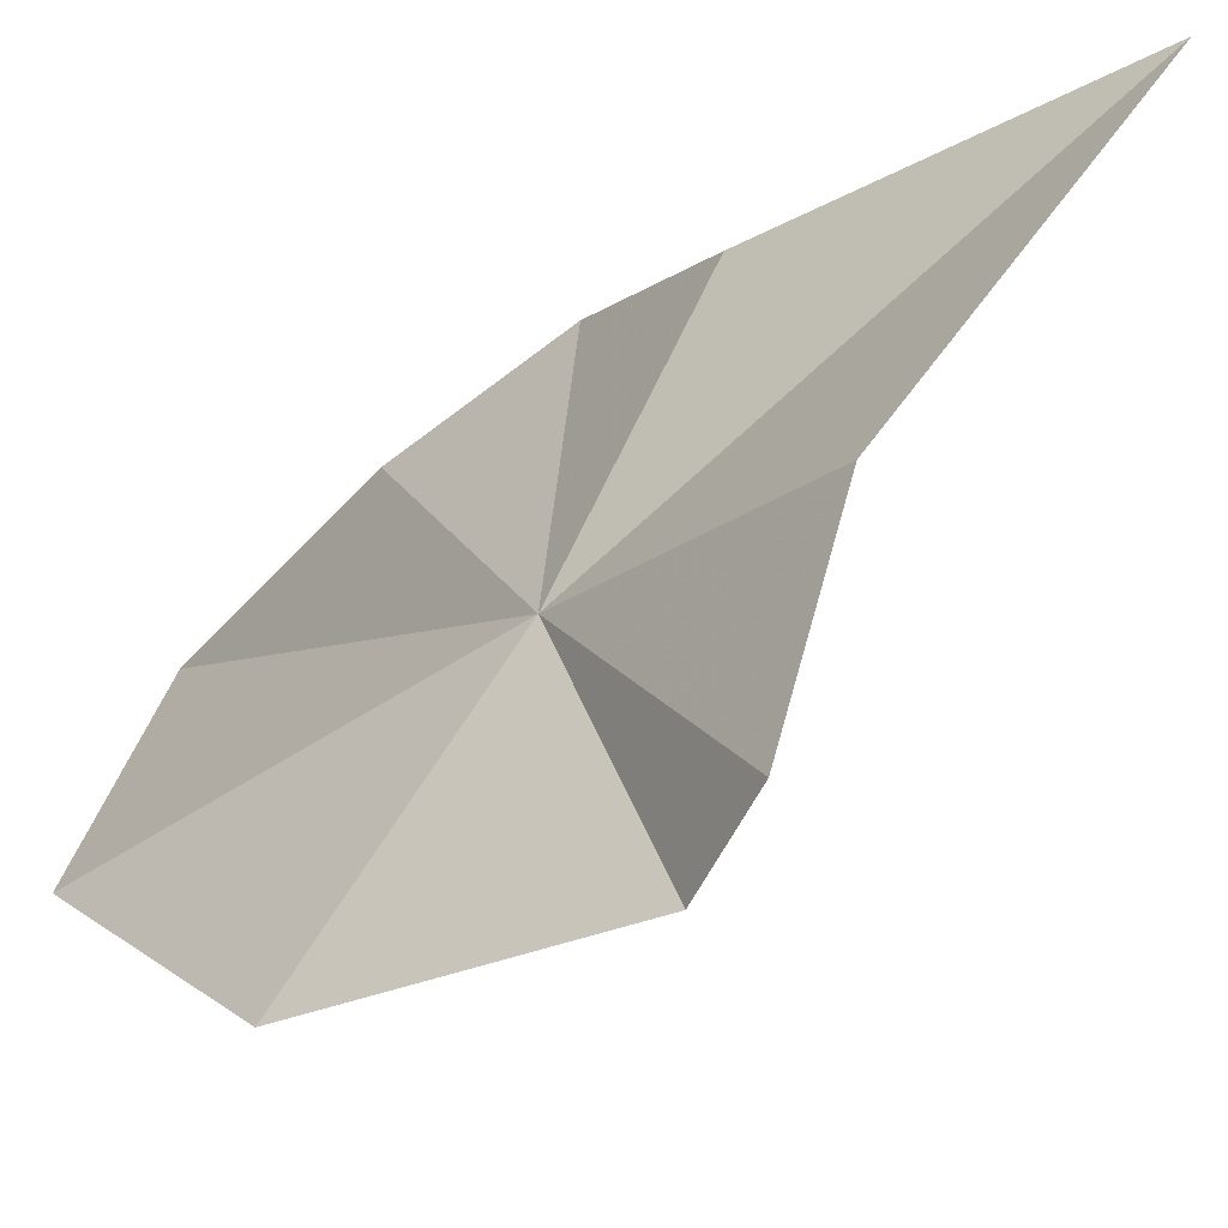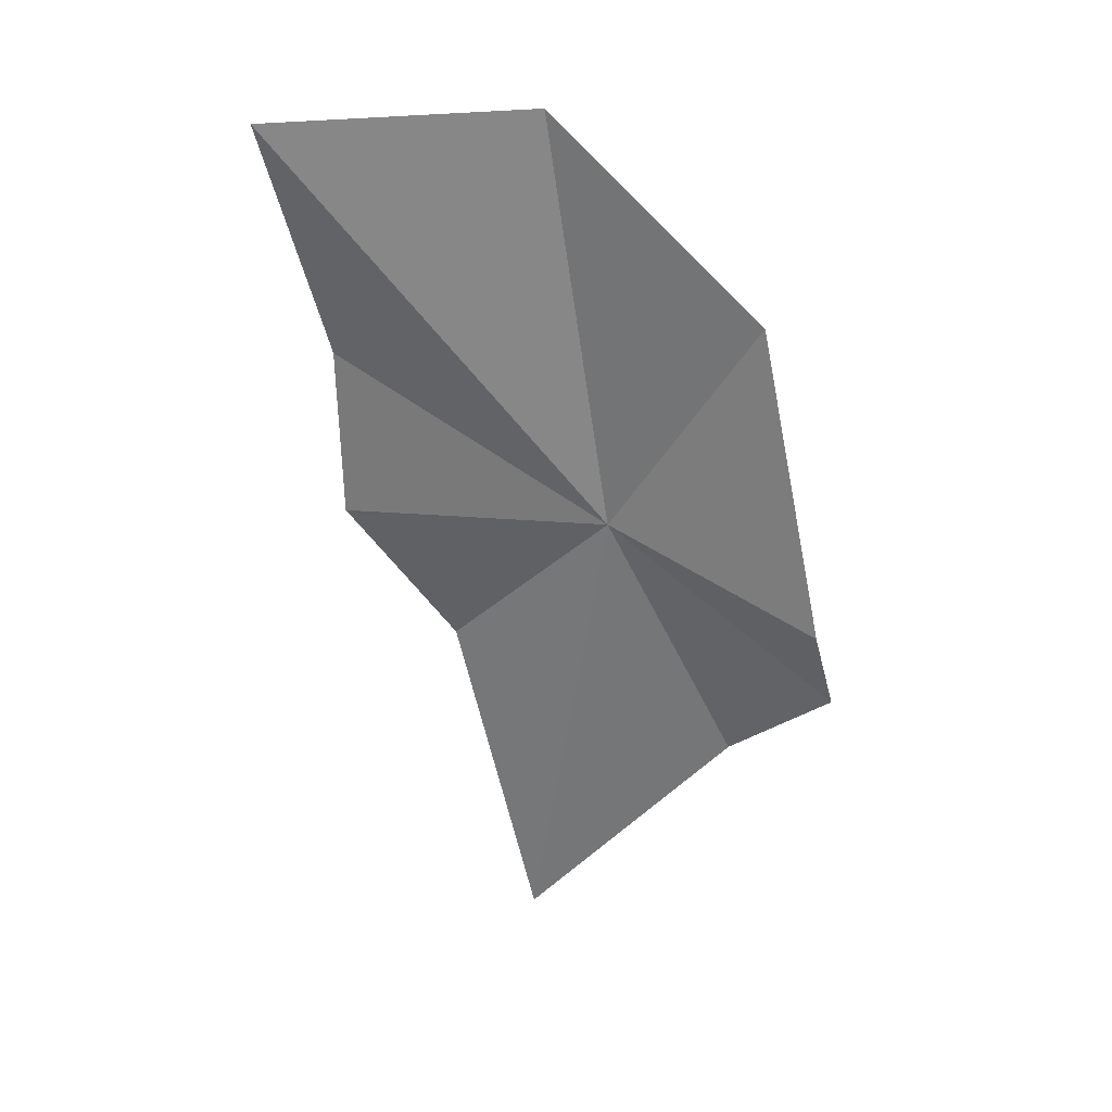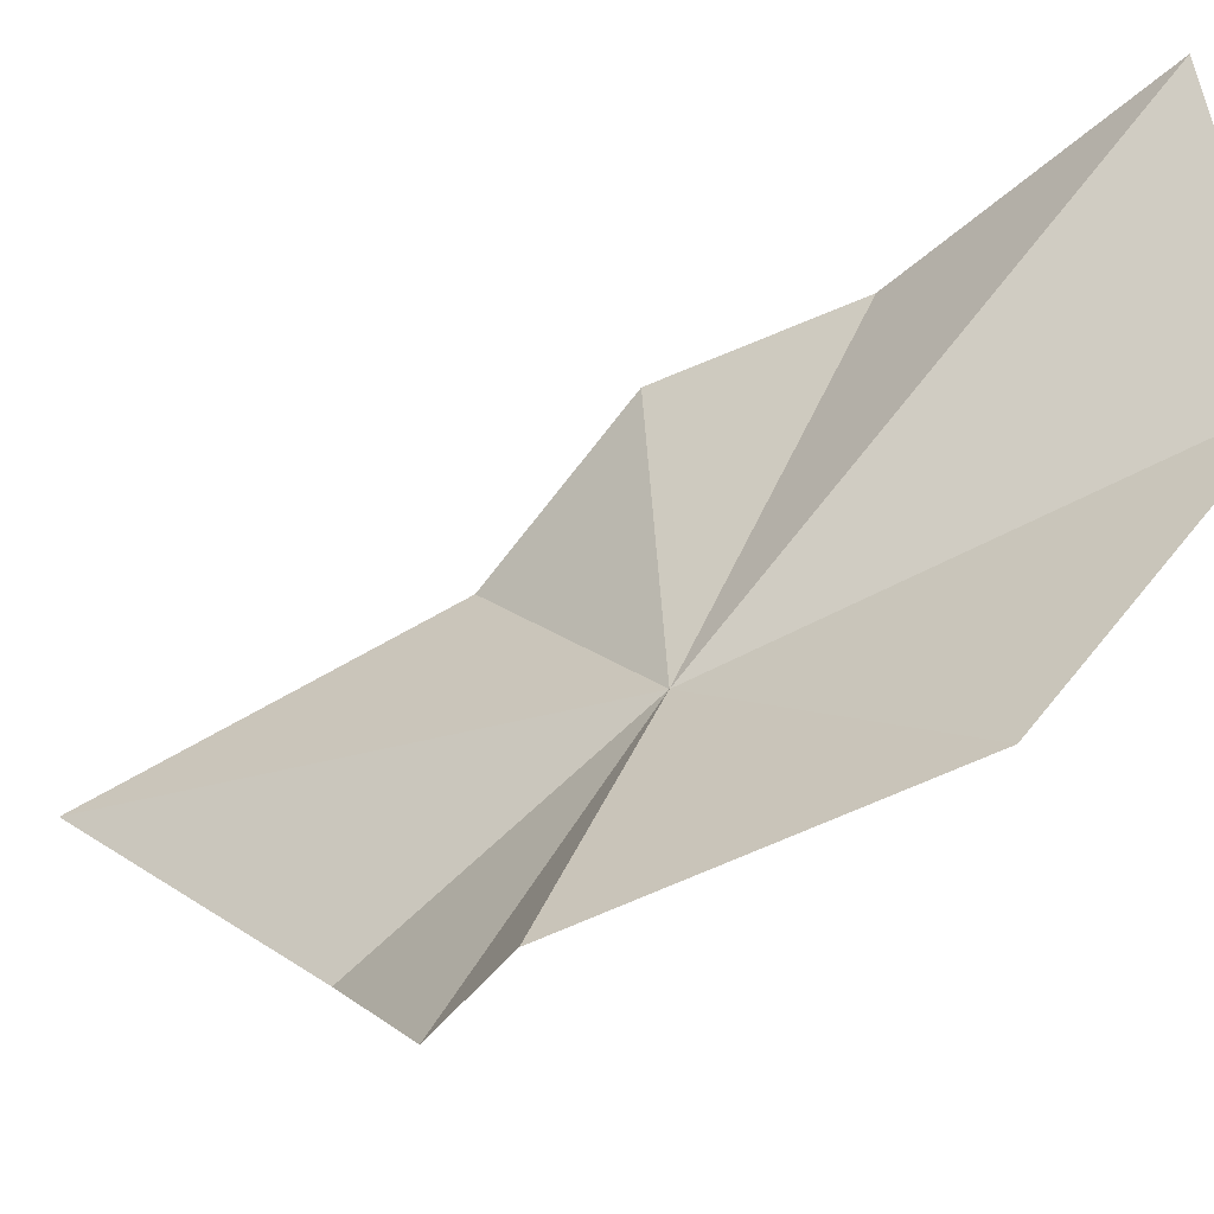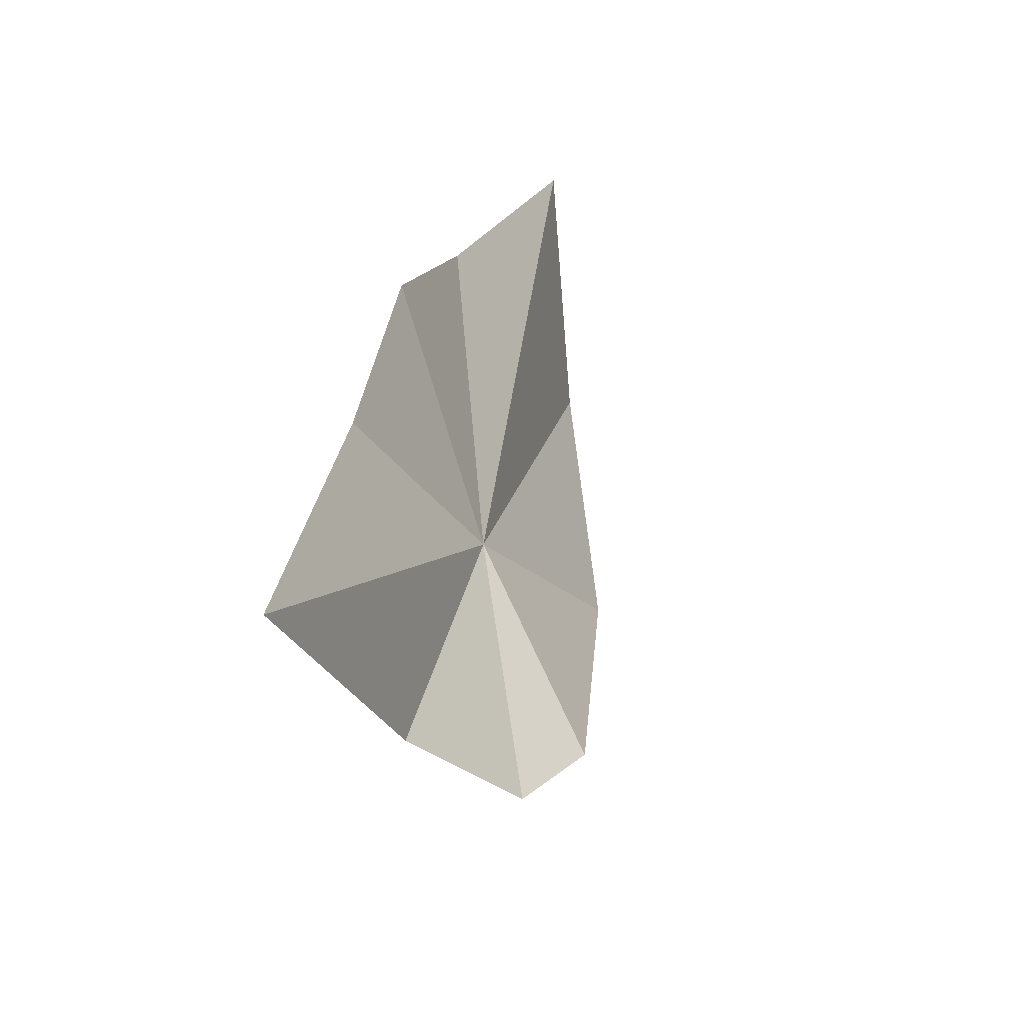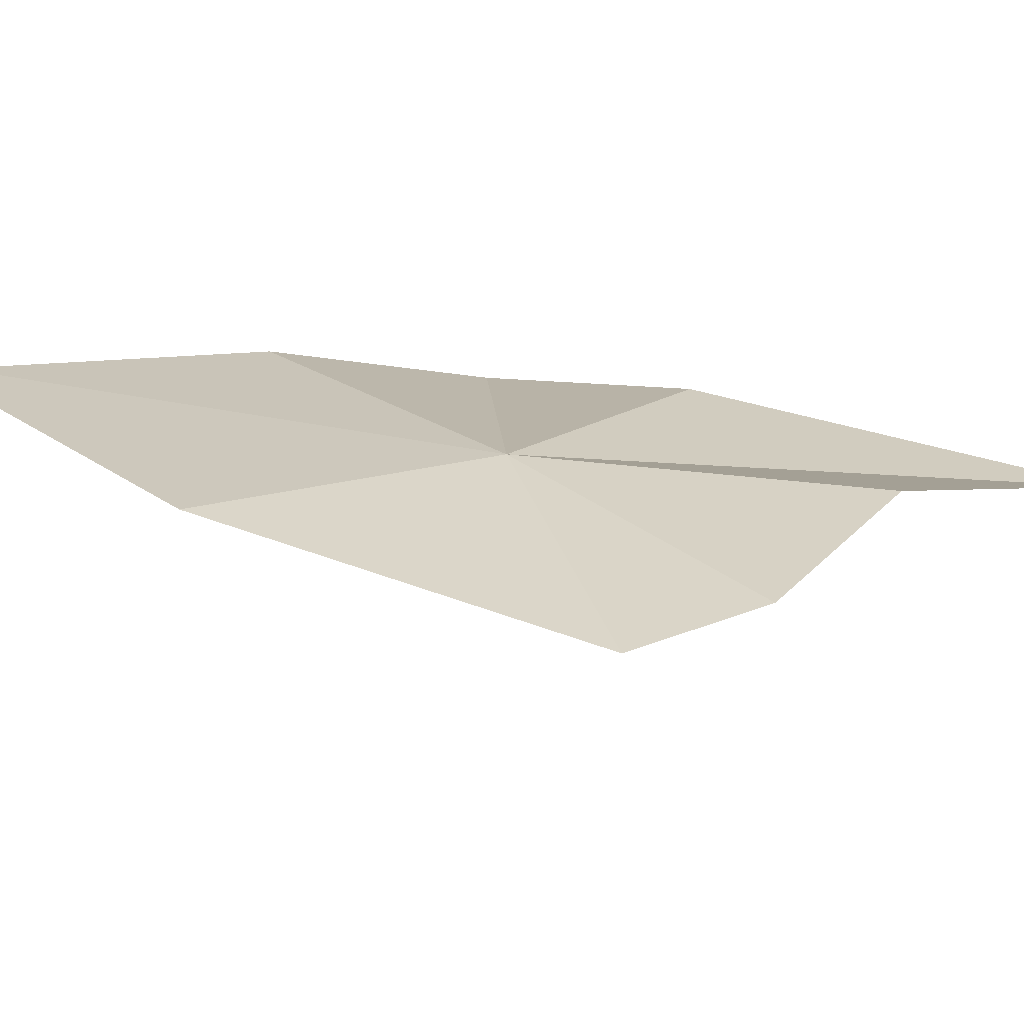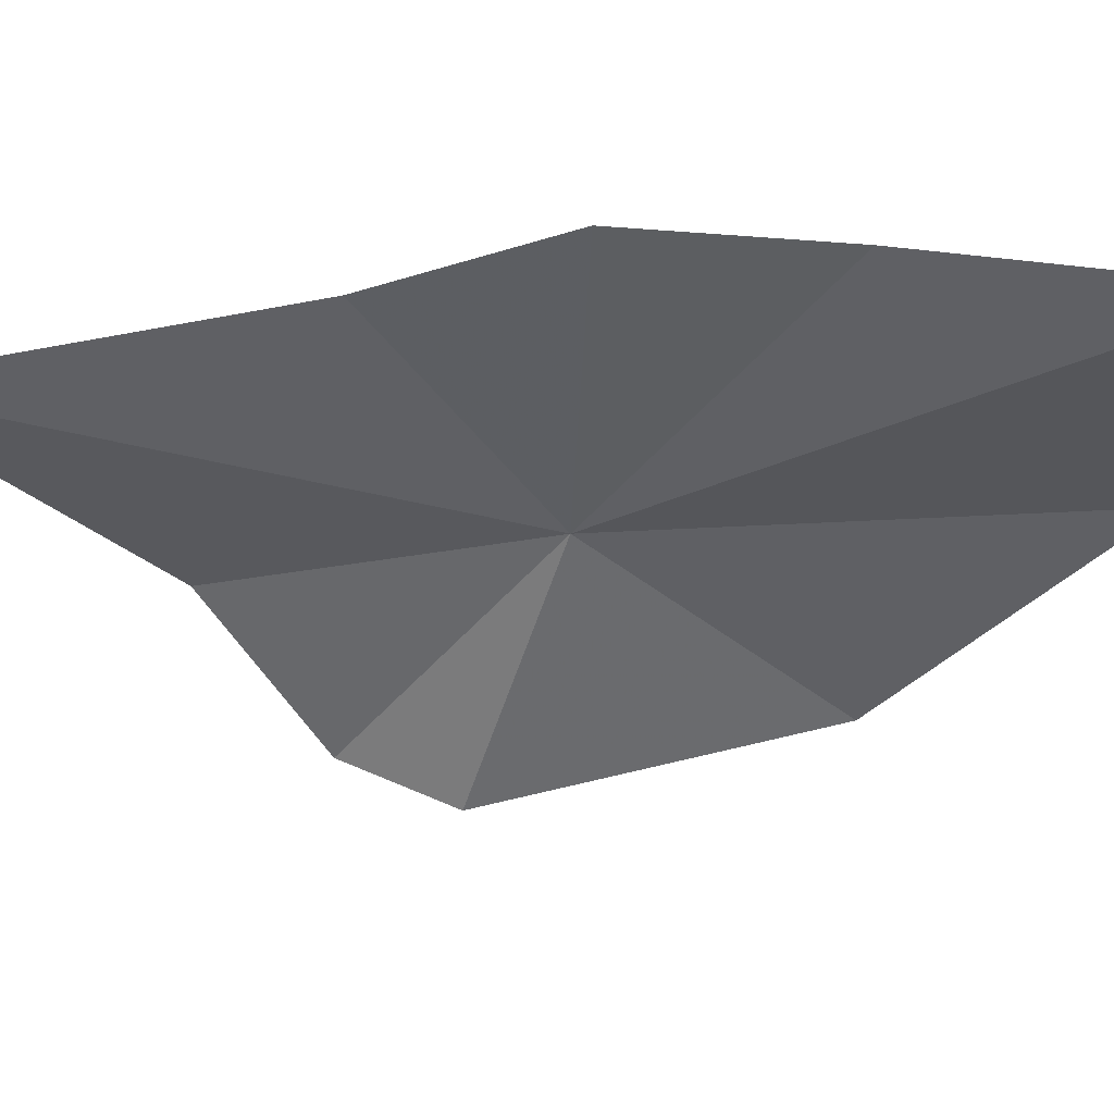
<metadata>
{"format":"obj","ext":"obj","renderer":"f3d","projection":"perspective","resolution":1024,"background":"white","views":[{"elev":-42.0,"azim":-66.0,"up":"+Z"},{"elev":9.7,"azim":123.7,"up":"+Y"},{"elev":-57.1,"azim":103.6,"up":"+Z"},{"elev":-70.8,"azim":25.1,"up":"+Y"},{"elev":-68.5,"azim":-115.6,"up":"+Z"},{"elev":43.1,"azim":69.9,"up":"+Z"}]}
</metadata>
<code>
v -9.348 14.24 0.8312
v -9.766 13.05 -0.788
v -10.21 12.47 0.28
v -8.506 17.17 0.8135
v -7.774 17.08 2.777
v -9.628 13.22 2.414
v -9.006 14.21 3
v -8.664 15.45 2.811
v -10.22 10.91 2.077
v -9.272 13.61 -0.9063
v -8.94 15.73 -0.6484
f 1 2 3
f 1 5 4
f 1 6 7
f 1 7 8
f 1 3 9
f 1 8 5
f 1 11 10
f 1 4 11
f 1 9 6
f 1 10 2

</code>
